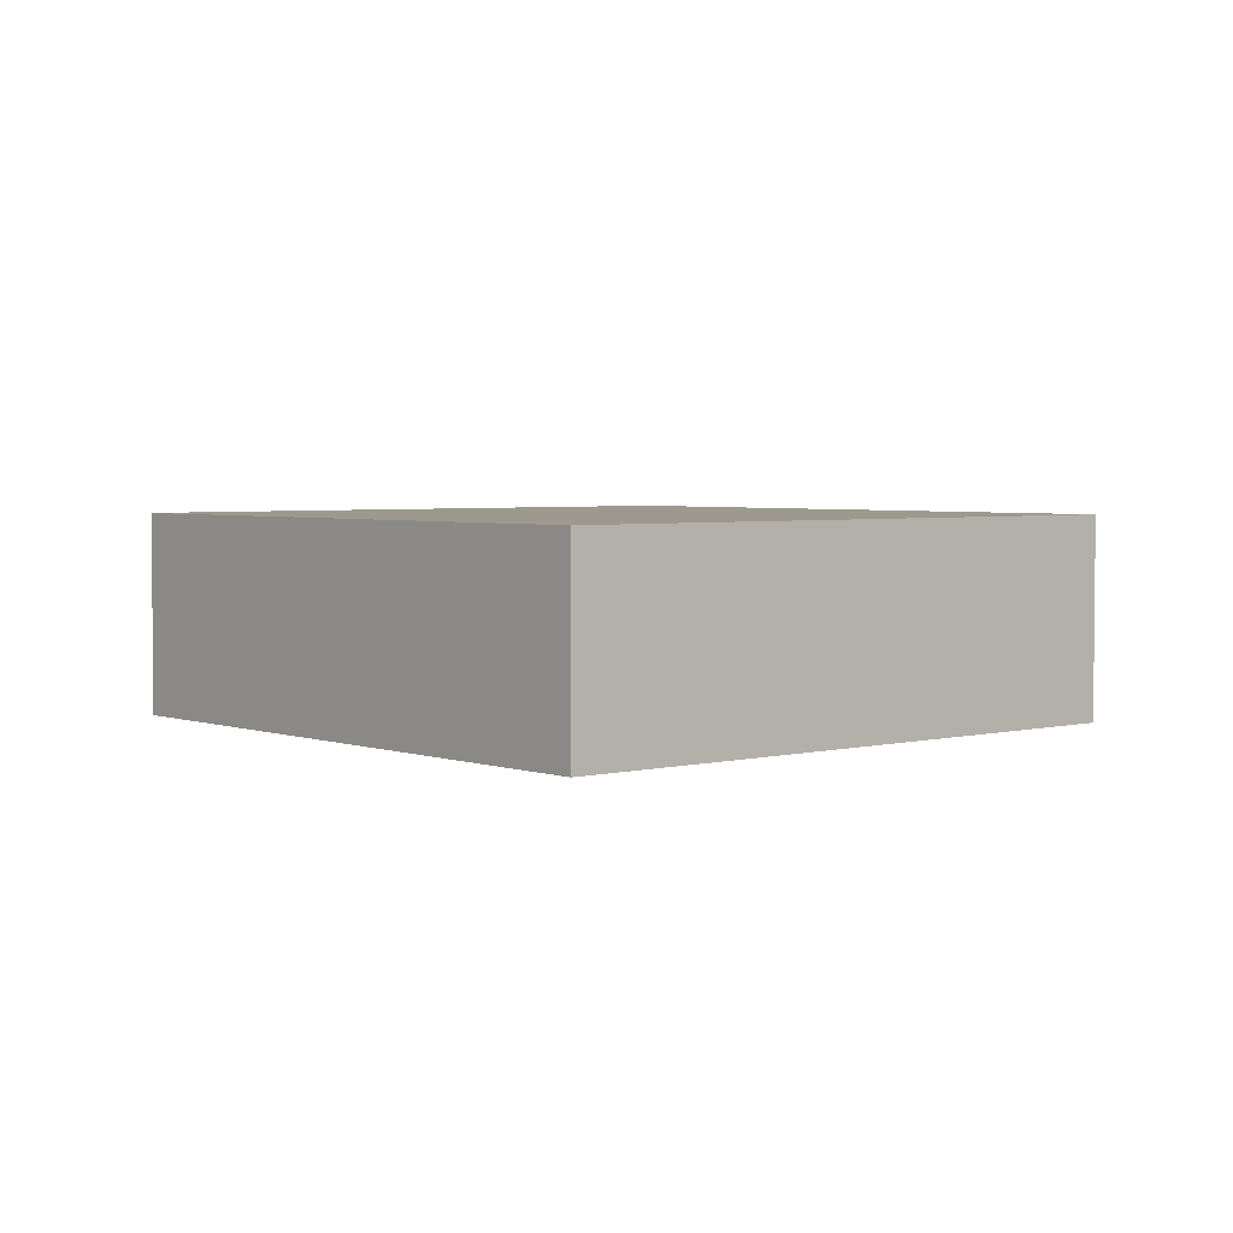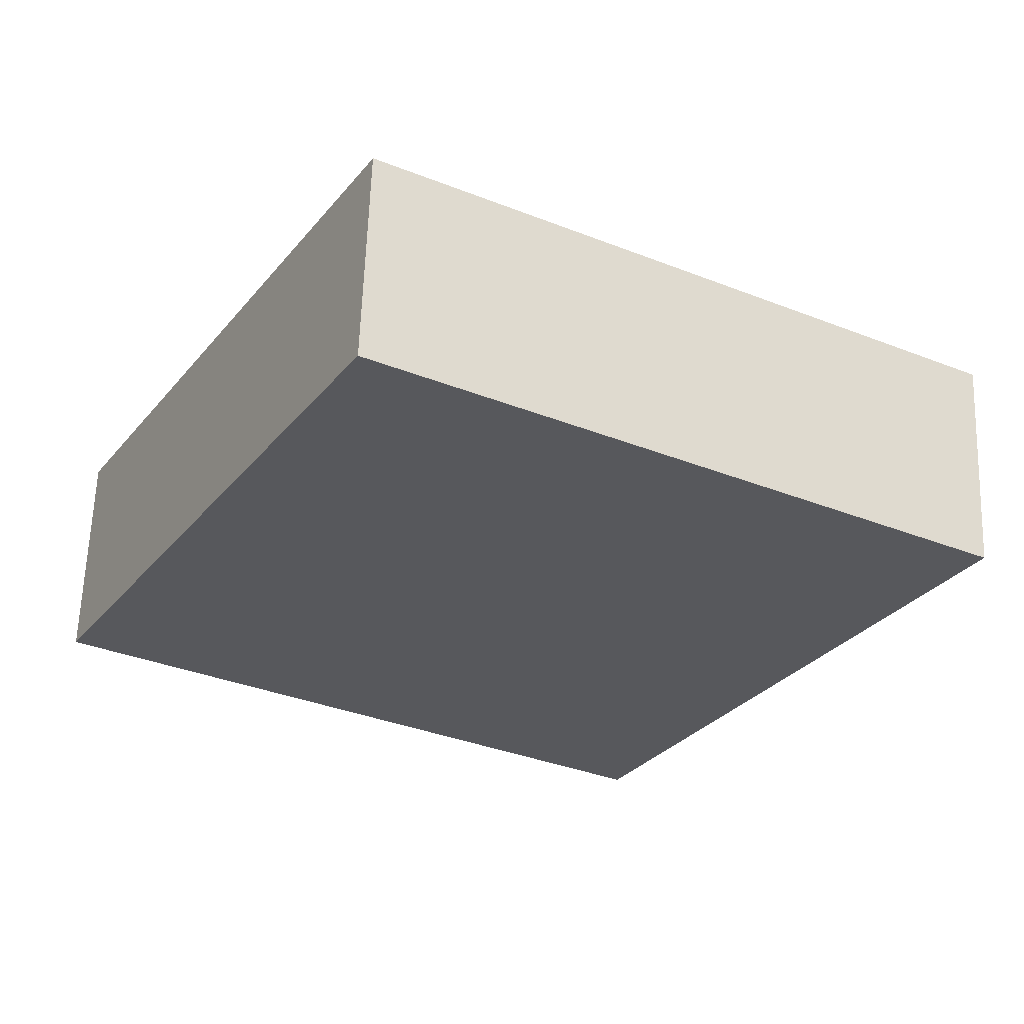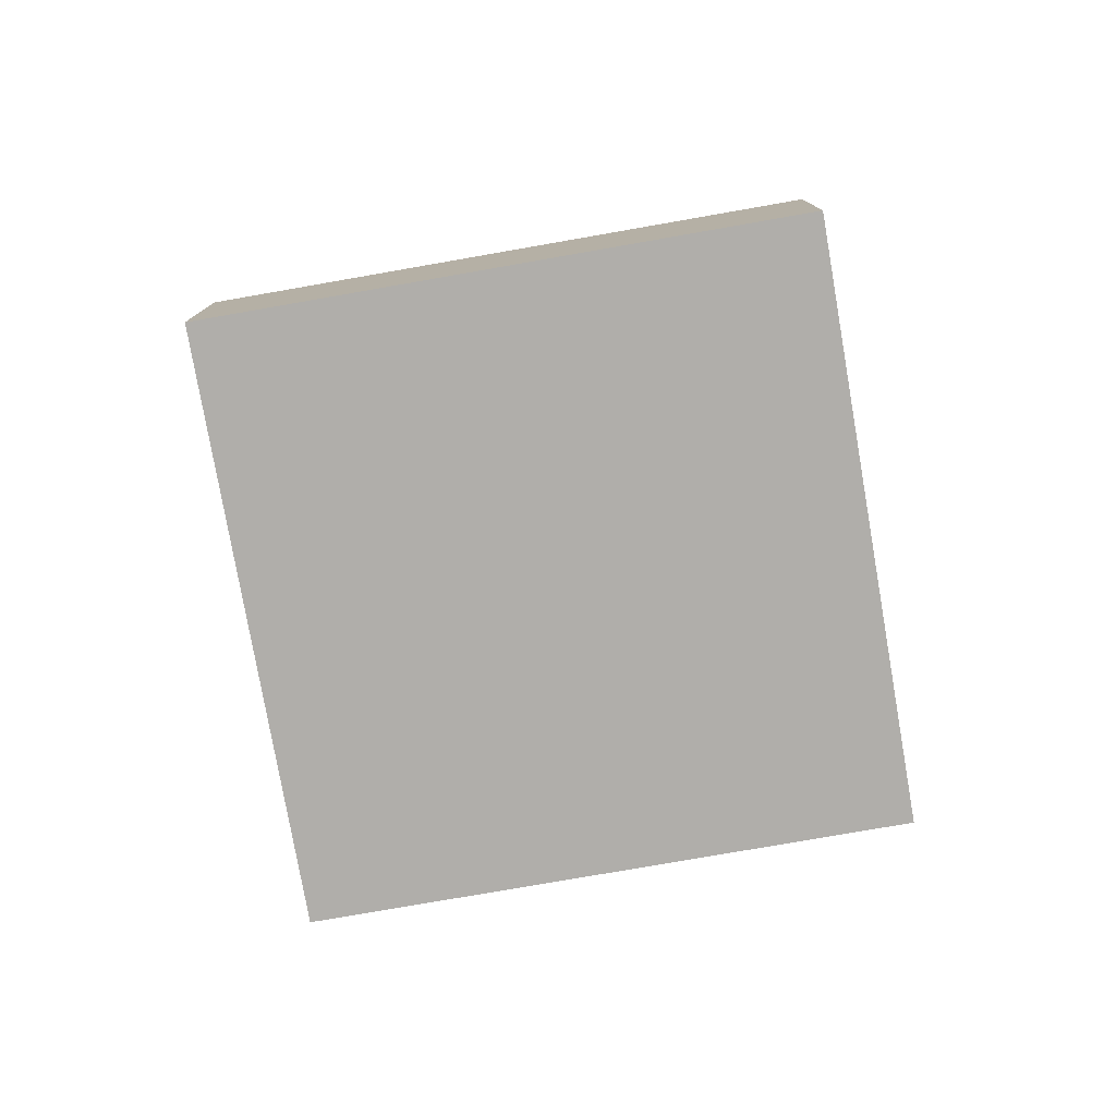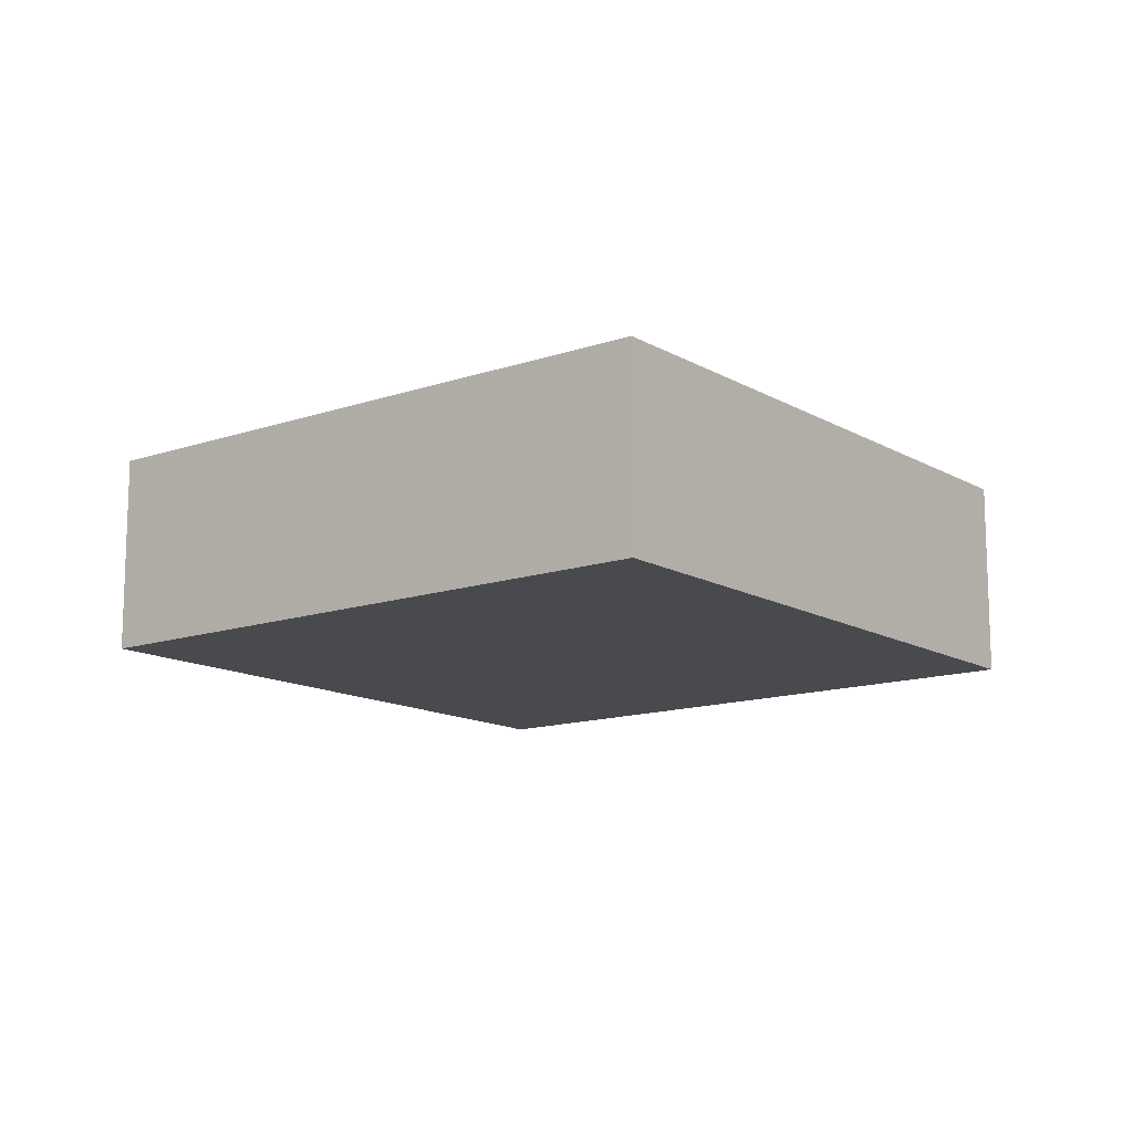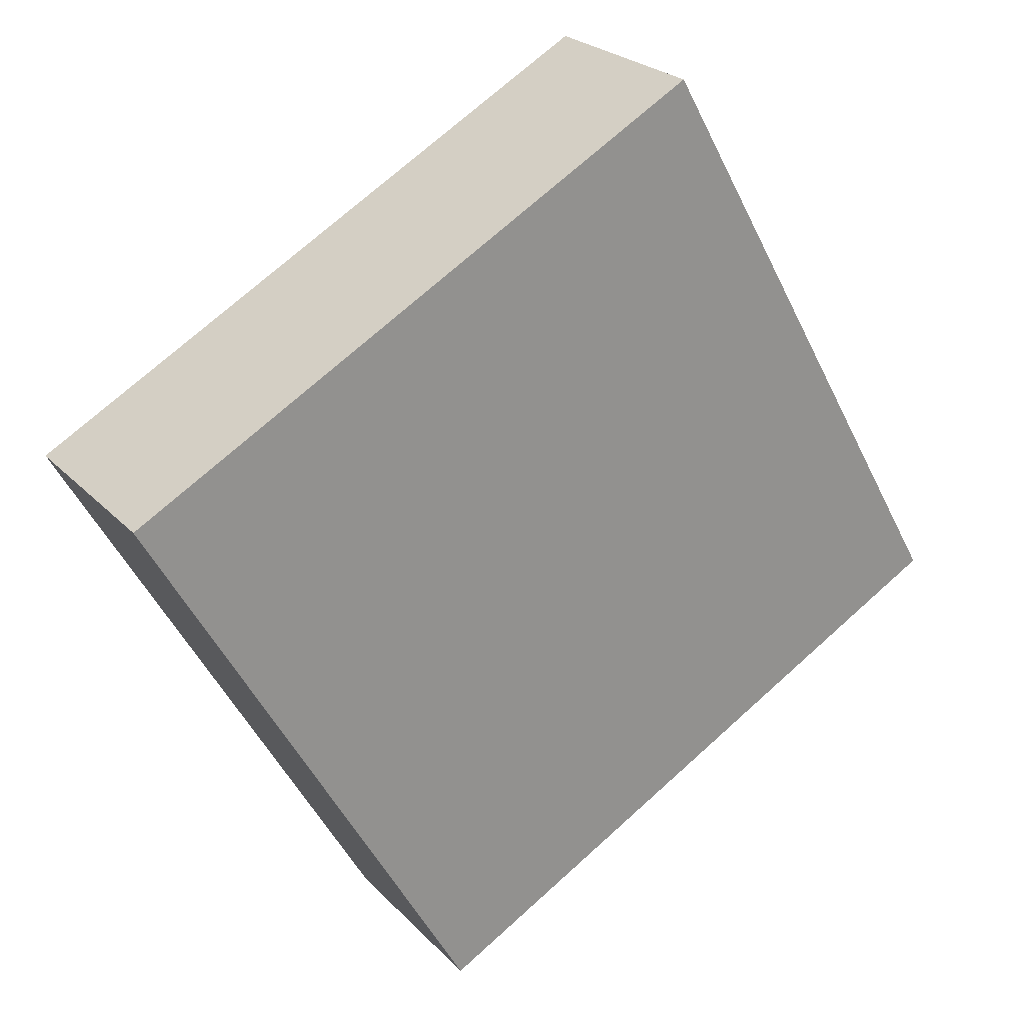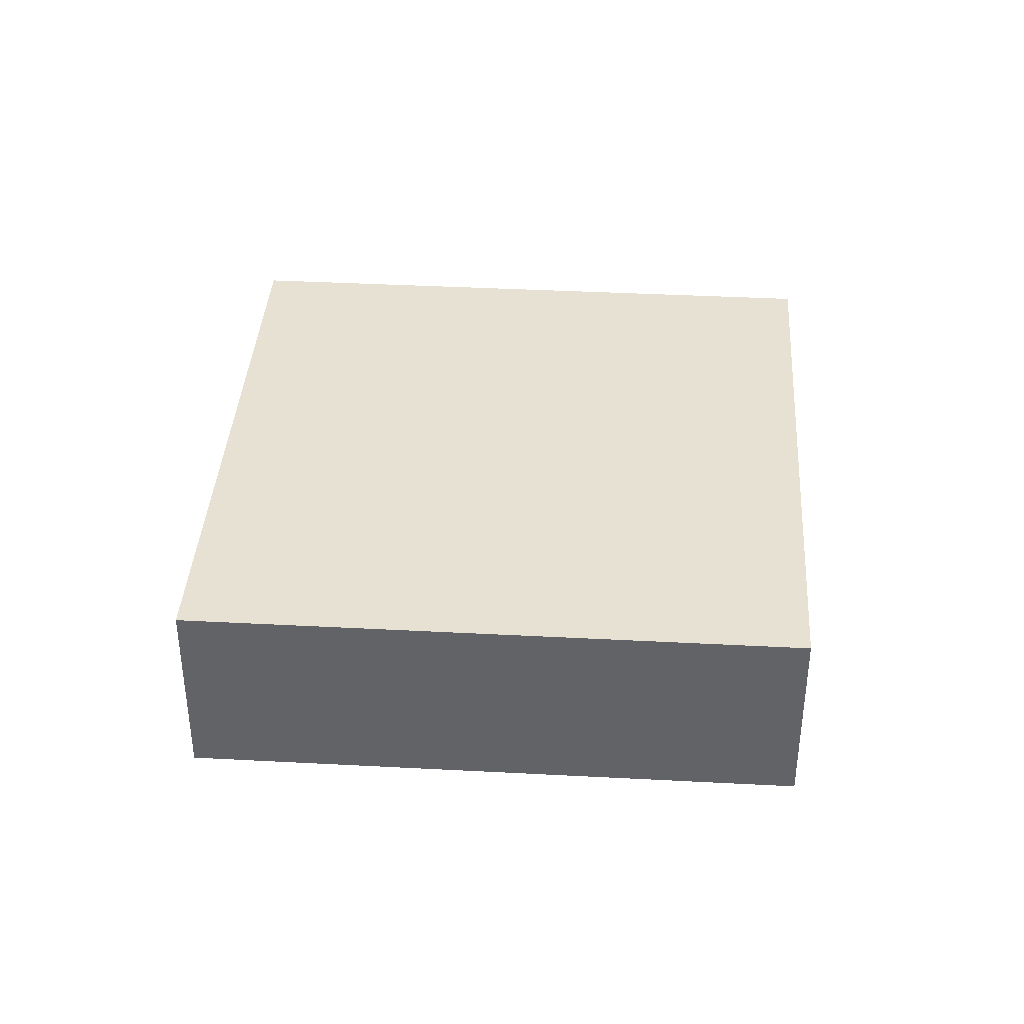
<metadata>
{"format":"obj","ext":"obj","renderer":"f3d","projection":"perspective","resolution":1024,"background":"white","views":[{"elev":3.5,"azim":169.0,"up":"+Y"},{"elev":61.4,"azim":2.0,"up":"+Z"},{"elev":-77.9,"azim":-140.6,"up":"+Y"},{"elev":-13.3,"azim":67.4,"up":"+Y"},{"elev":24.2,"azim":148.4,"up":"+Z"},{"elev":38.7,"azim":-146.7,"up":"+Y"}]}
</metadata>
<code>
o object
v -0.1947 0.002067 0.8998
v -0.1947 -0.3677 0.8998
v 0.8509 -0.3677 0.3081
v -0.7864 0.002067 -0.1459
v -0.7864 -0.3677 -0.1459
v -0.1947 -0.3677 0.8998
v 0.2592 0.002067 -0.7376
v 0.2592 -0.3677 -0.7376
v -0.7864 -0.3677 -0.1459
v 0.8509 0.002067 0.3081
v 0.8509 -0.3677 0.3081
v 0.2592 -0.3677 -0.7376
v -0.1947 -0.3677 0.8998
v -0.7864 -0.3677 -0.1459
v 0.2592 -0.3677 -0.7376
v -0.7864 0.002067 -0.1459
v -0.1947 0.002067 0.8998
v 0.8509 0.002067 0.3081
v 0.8509 0.002067 0.3081
v -0.1947 0.002067 0.8998
v -0.7864 0.002067 -0.1459
v 0.2592 0.002067 -0.7376
v 0.8509 -0.3677 0.3081
v 0.2592 0.002067 -0.7376
f 1 2 3
f 4 5 6
f 7 8 9
f 10 11 12
f 13 14 15
f 16 17 18
f 19 1 3
f 20 4 6
f 21 7 9
f 22 10 12
f 23 13 15
f 24 16 18

</code>
